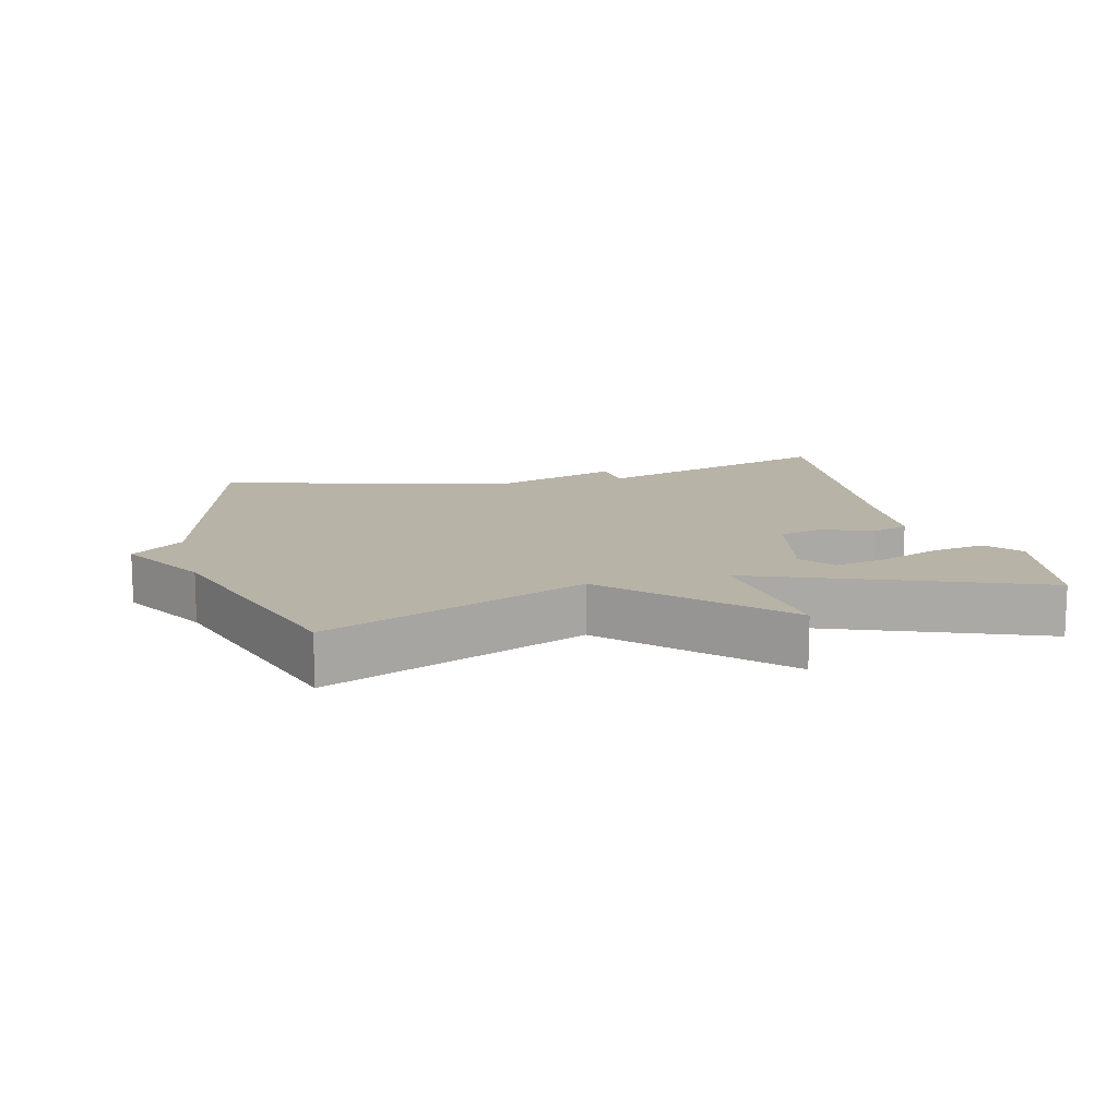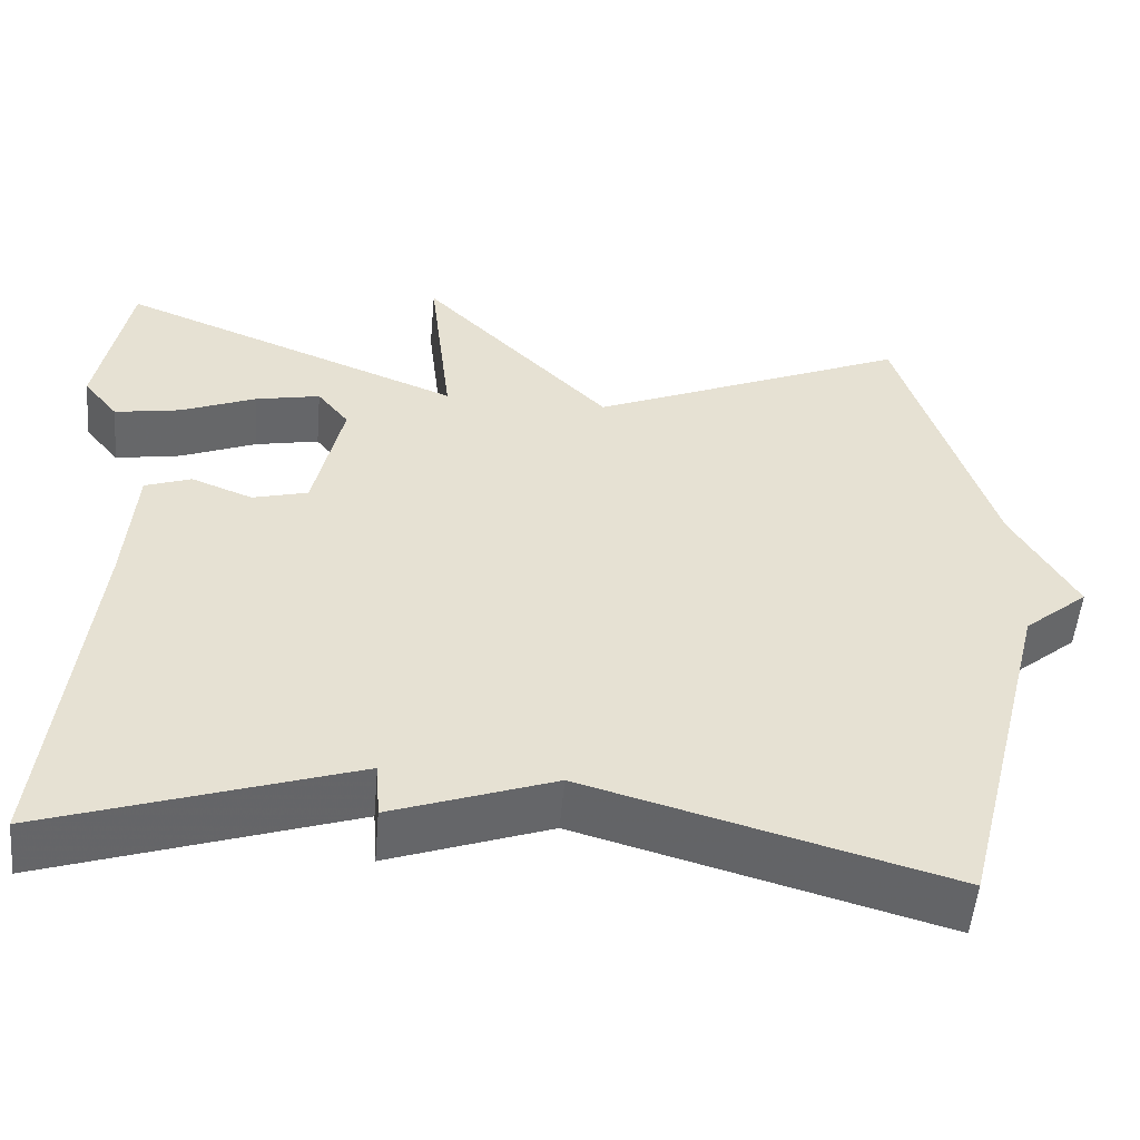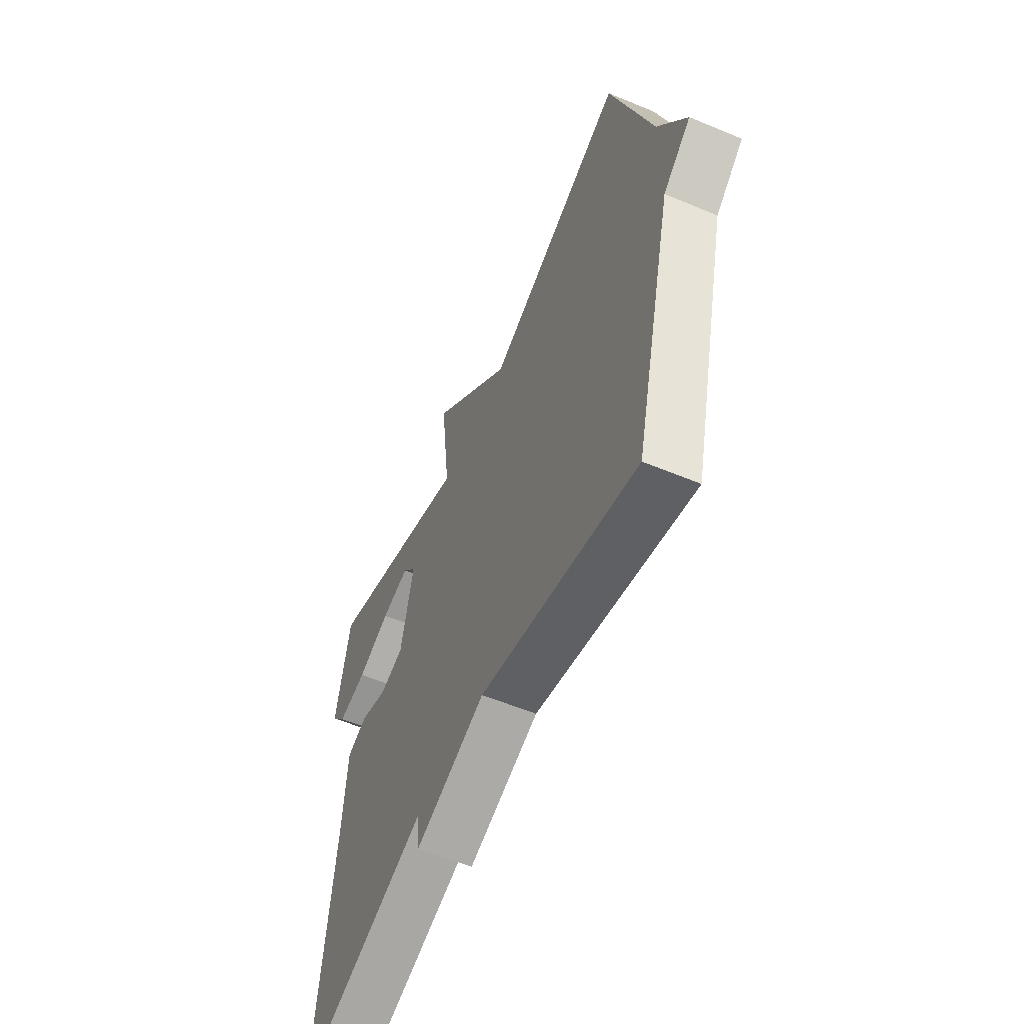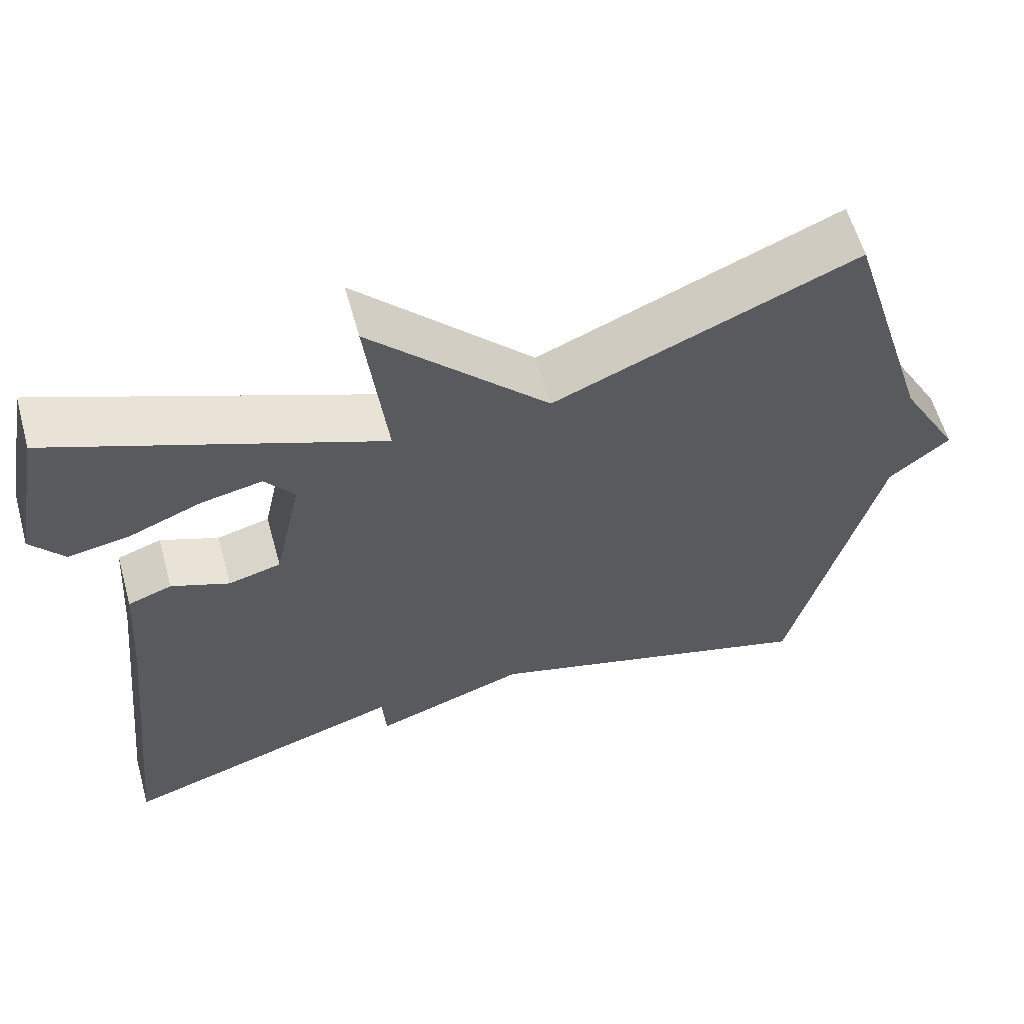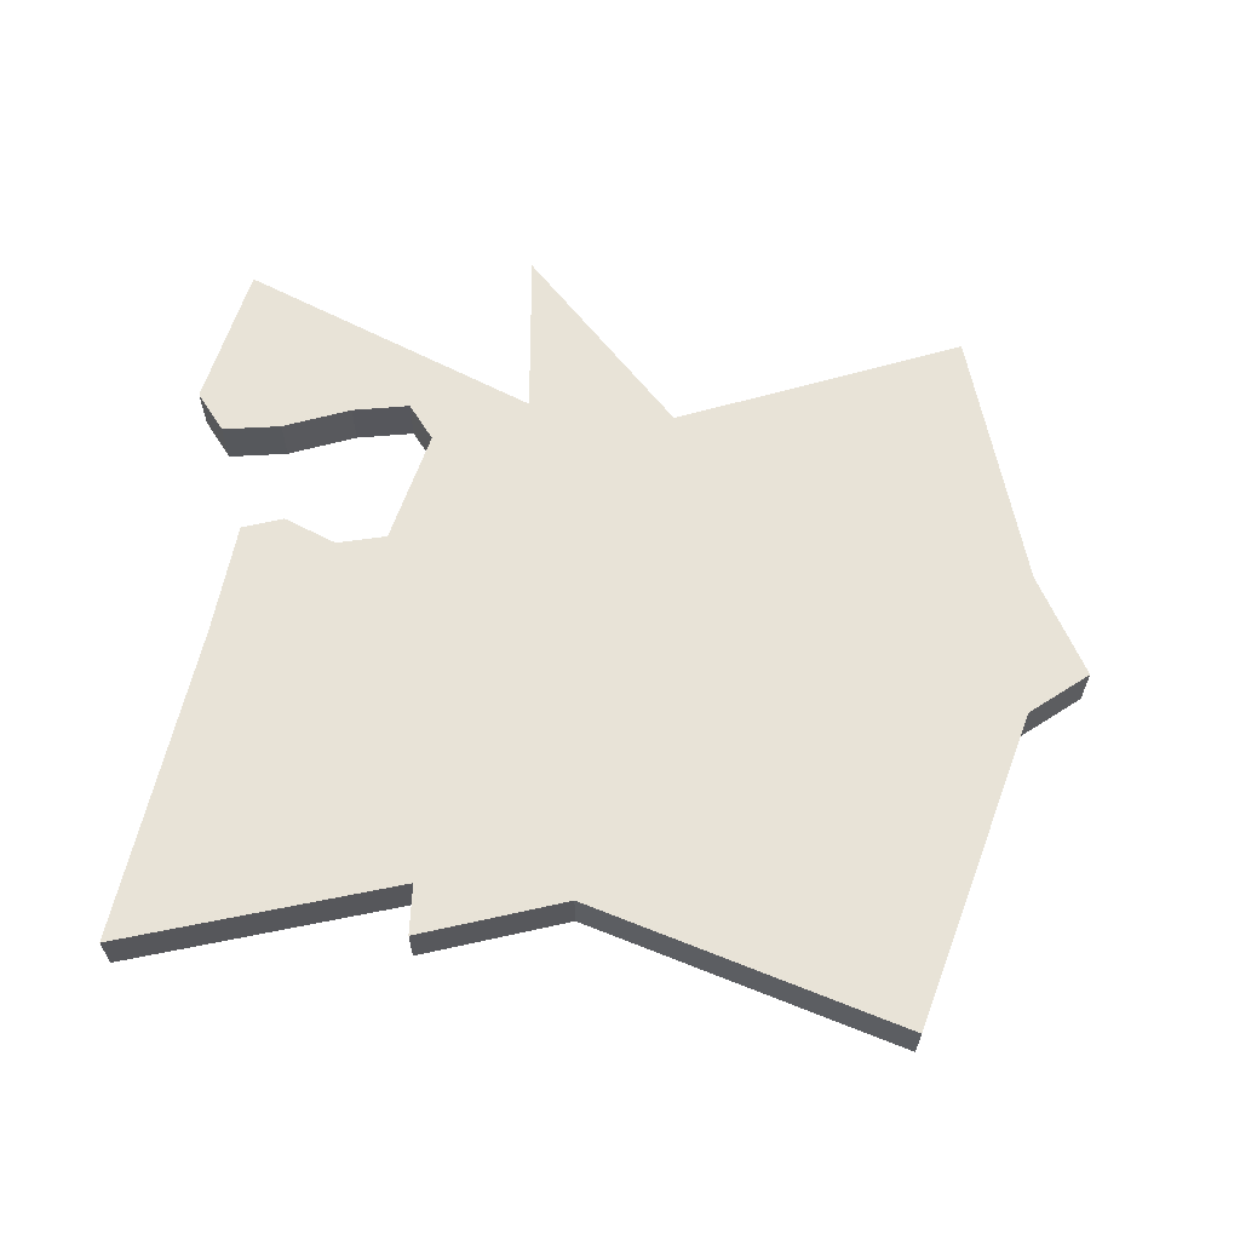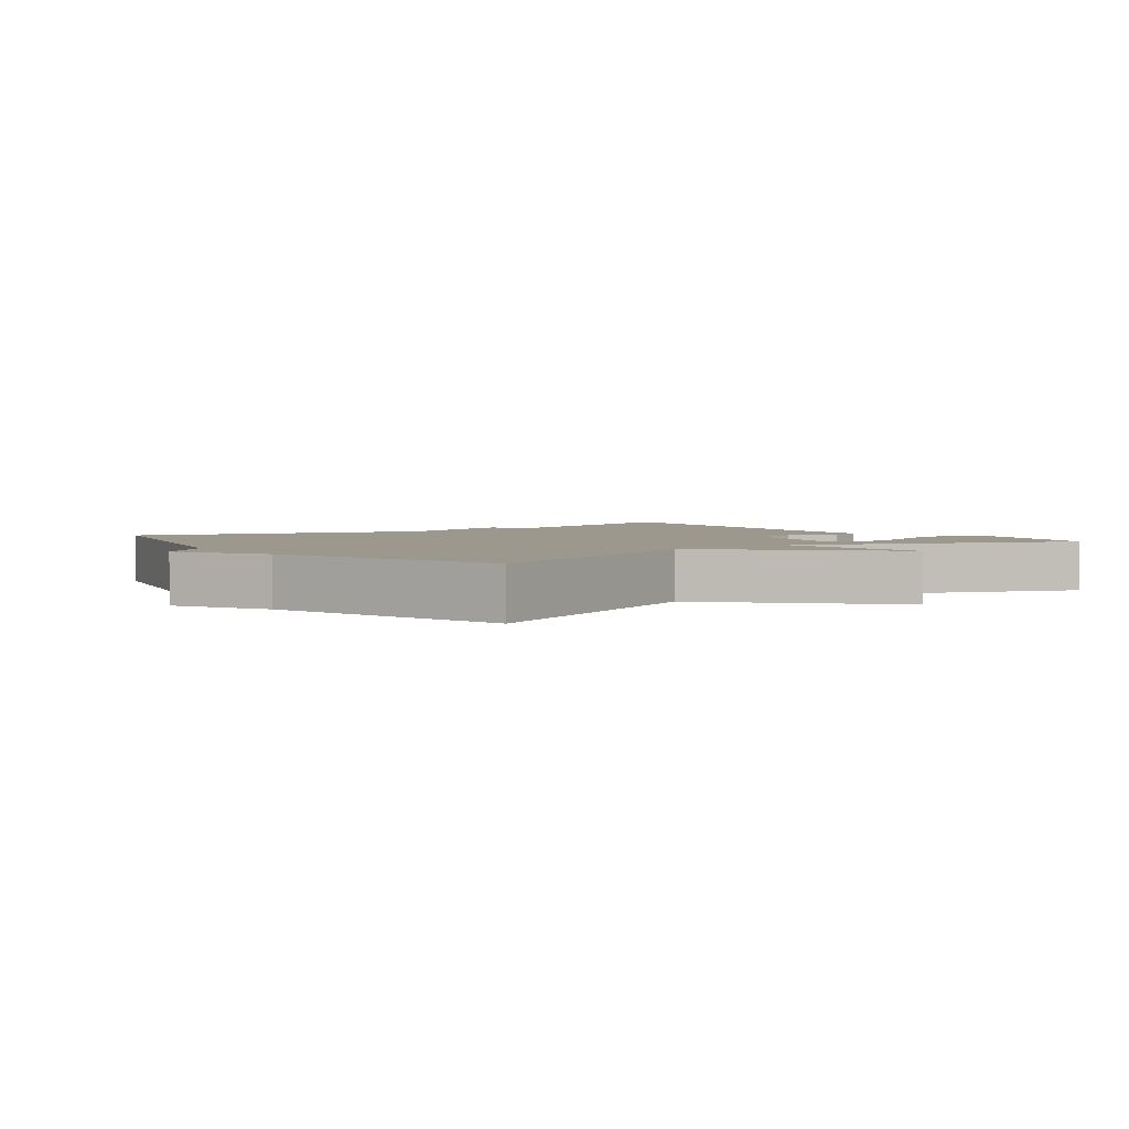
<metadata>
{"format":"obj","ext":"obj","renderer":"f3d","projection":"perspective","resolution":1024,"background":"white","views":[{"elev":12.8,"azim":-14.2,"up":"+Y"},{"elev":-52.4,"azim":175.0,"up":"+Z"},{"elev":-57.5,"azim":-113.4,"up":"+Z"},{"elev":59.7,"azim":164.4,"up":"+Z"},{"elev":61.7,"azim":-173.4,"up":"+Y"},{"elev":3.1,"azim":-36.2,"up":"+Y"}]}
</metadata>
<code>
v 0.5 0.07 -0.5
v 0.133 0.07 -0.379
v 0.128 0.07 -0.448
v -0.067 0.07 -0.379
v -0.5 0.07 -0.5
v -0.612 0.07 -0.058
v -0.689 0.07 0.006
v -0.612 0.07 0.142
v -0.5 0.07 0.5
v -0.115 0.07 0.336
v 0.112 0.07 0.569
v 0.085 0.07 0.336
v 0.5 0.07 0.5
v 0.538 0.07 0.299
v 0.496 0.07 0.247
v 0.416 0.07 0.261
v 0.325 0.07 0.298
v 0.247 0.07 0.314
v 0.209 0.07 0.266
v 0.244 0.07 0.106
v 0.311 0.07 0.088
v 0.385 0.07 0.117
v 0.441 0.07 0.097
v 0.453 0.07 -0.064
v 0.5 0 -0.5
v 0.133 0 -0.379
v 0.128 0 -0.448
v -0.067 0 -0.379
v -0.5 0 -0.5
v -0.612 0 -0.058
v -0.689 0 0.006
v -0.612 0 0.142
v -0.5 0 0.5
v -0.115 0 0.336
v 0.112 0 0.569
v 0.085 0 0.336
v 0.5 0 0.5
v 0.538 0 0.299
v 0.496 0 0.247
v 0.416 0 0.261
v 0.325 0 0.298
v 0.247 0 0.314
v 0.209 0 0.266
v 0.244 0 0.106
v 0.311 0 0.088
v 0.385 0 0.117
v 0.441 0 0.097
v 0.453 0 -0.064
f 21 22 23 24
f 24 1 2
f 21 24 2
f 20 21 2
f 19 20 2
f 15 16 17
f 14 15 17
f 13 14 17
f 13 17 18
f 12 13 18
f 10 11 12
f 10 12 18 19
f 8 9 10
f 10 19 2
f 8 10 2
f 7 8 2
f 6 7 2
f 6 2 3 4
f 4 5 6
f 48 47 46 45
f 26 25 48
f 26 48 45
f 26 45 44
f 26 44 43
f 41 40 39
f 41 39 38
f 41 38 37
f 42 41 37
f 42 37 36
f 36 35 34
f 43 42 36 34
f 34 33 32
f 26 43 34
f 26 34 32
f 26 32 31
f 26 31 30
f 28 27 26 30
f 30 29 28
f 1 25 26 2
f 2 26 27 3
f 3 27 28 4
f 4 28 29 5
f 5 29 30 6
f 6 30 31 7
f 7 31 32 8
f 8 32 33 9
f 9 33 34 10
f 10 34 35 11
f 11 35 36 12
f 12 36 37 13
f 13 37 38 14
f 14 38 39 15
f 15 39 40 16
f 16 40 41 17
f 17 41 42 18
f 18 42 43 19
f 19 43 44 20
f 20 44 45 21
f 21 45 46 22
f 22 46 47 23
f 23 47 48 24
f 24 48 25 1

</code>
